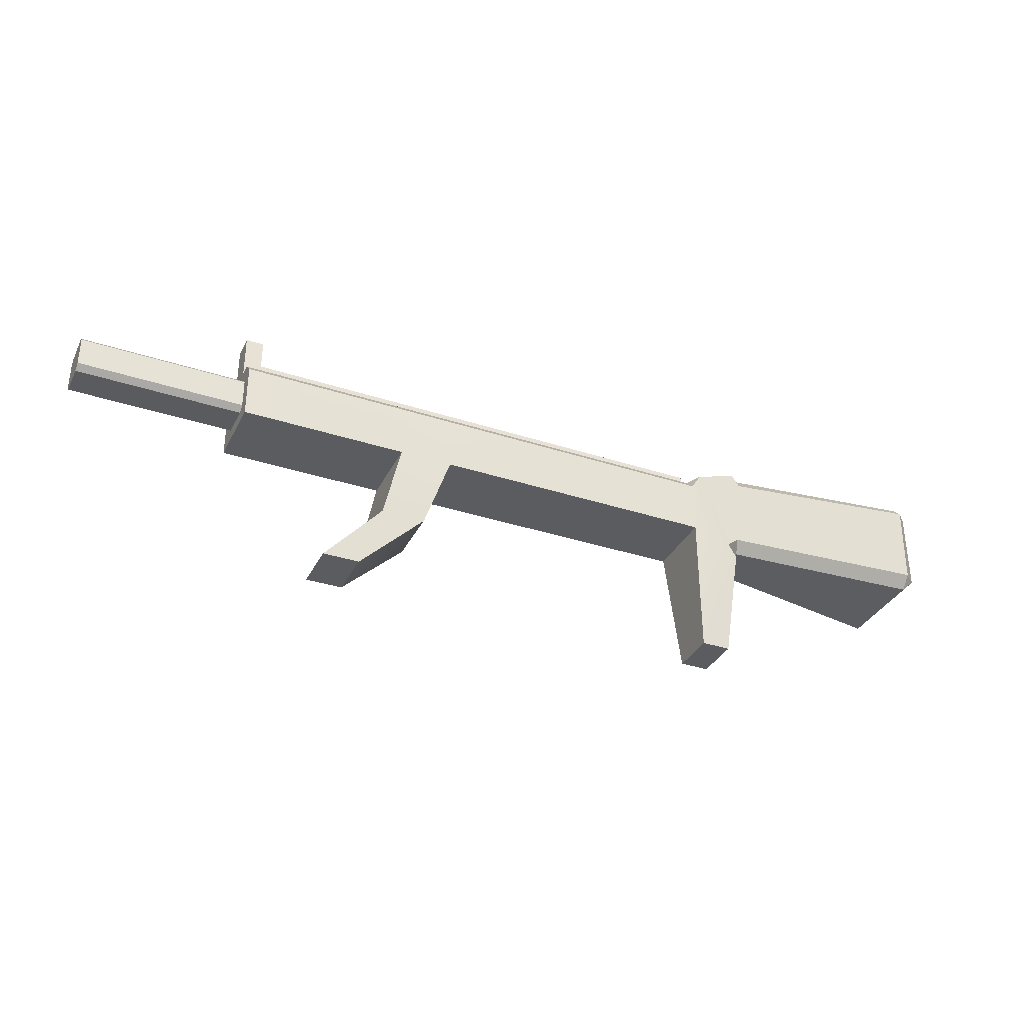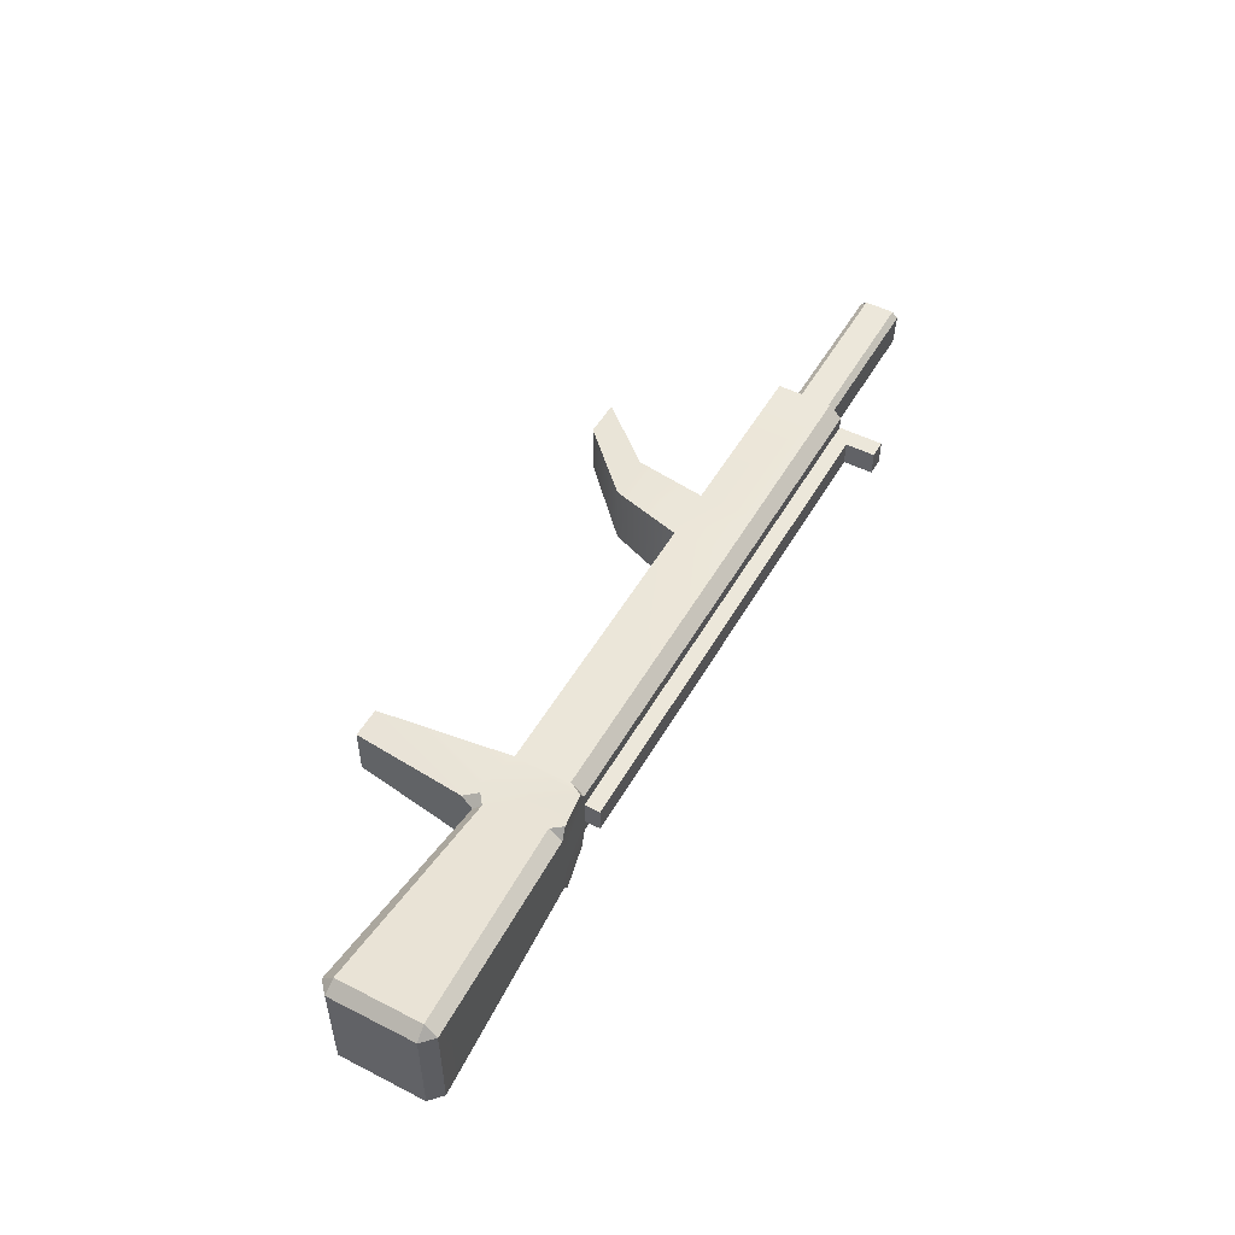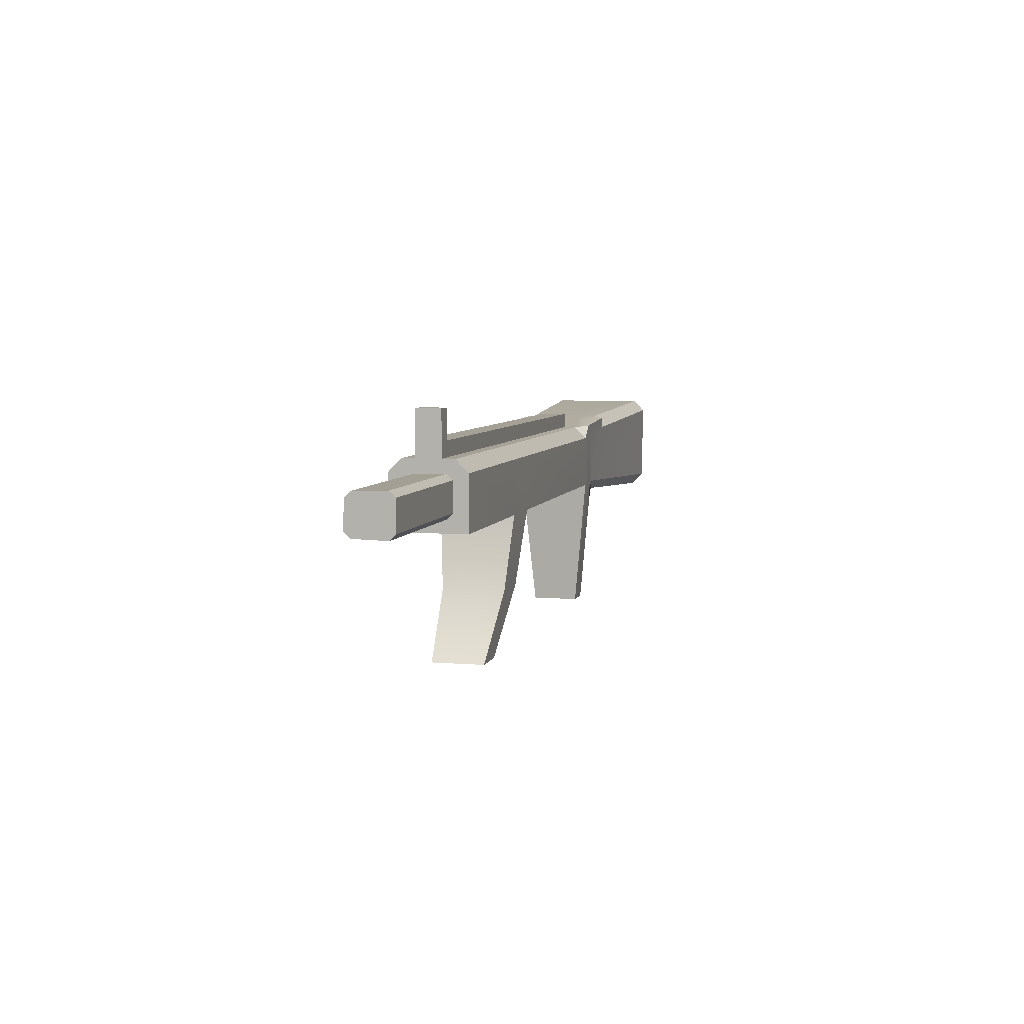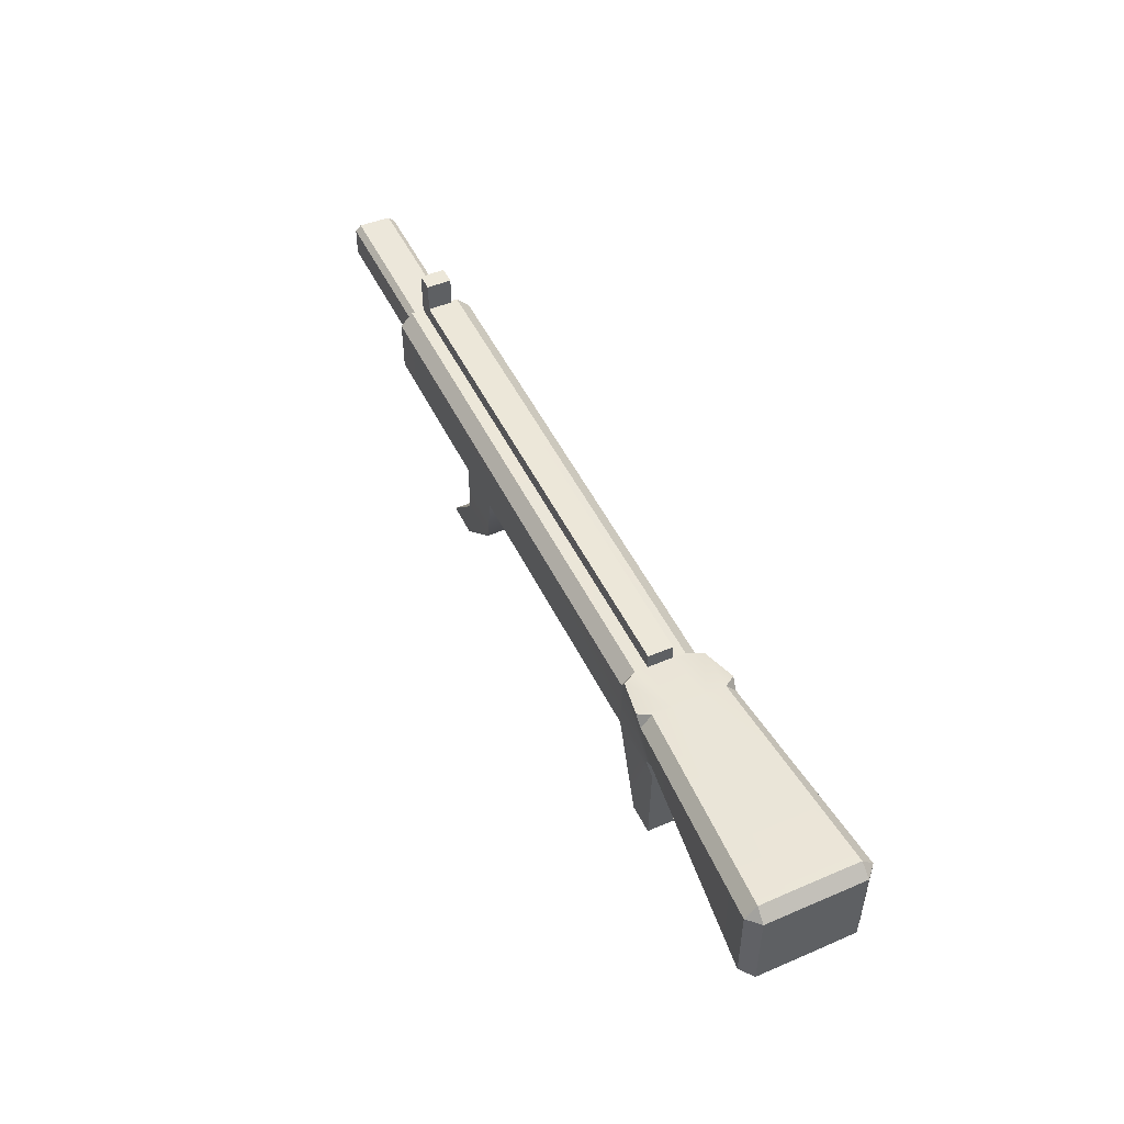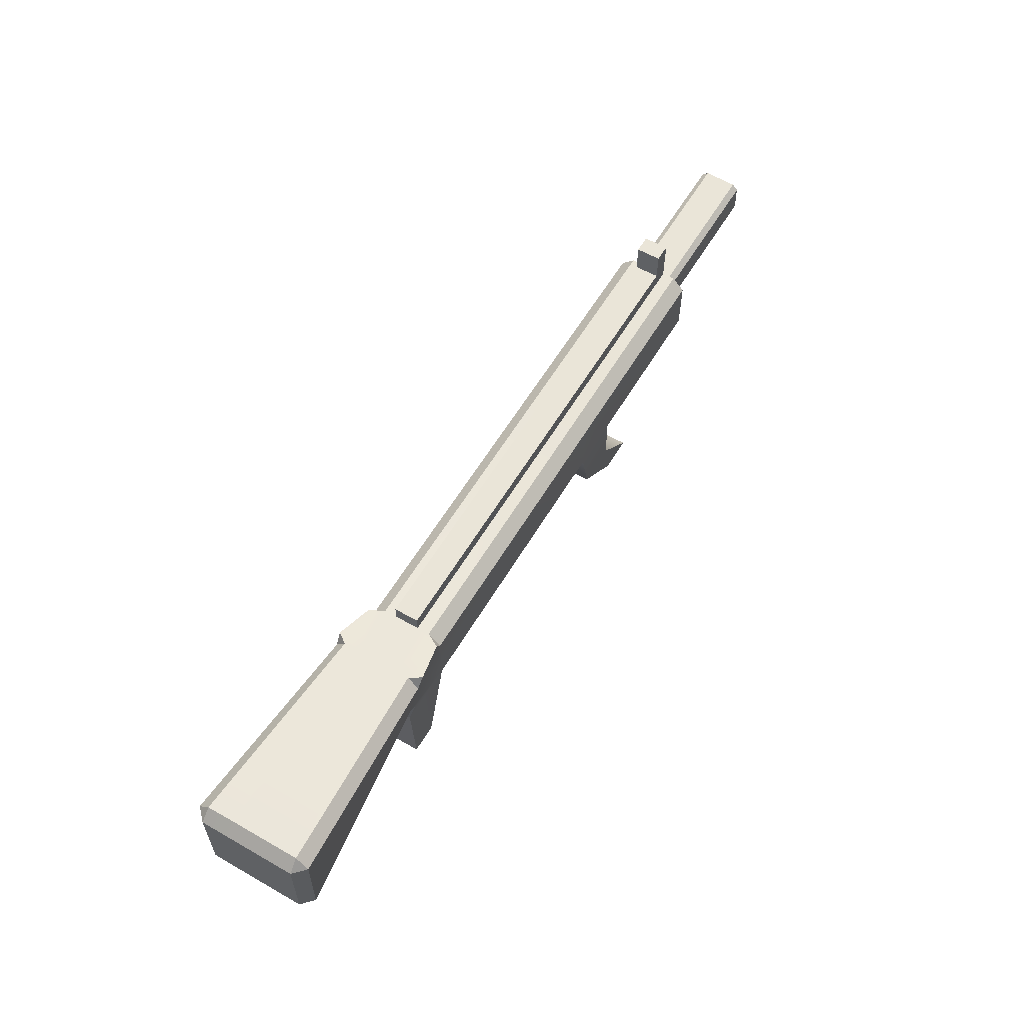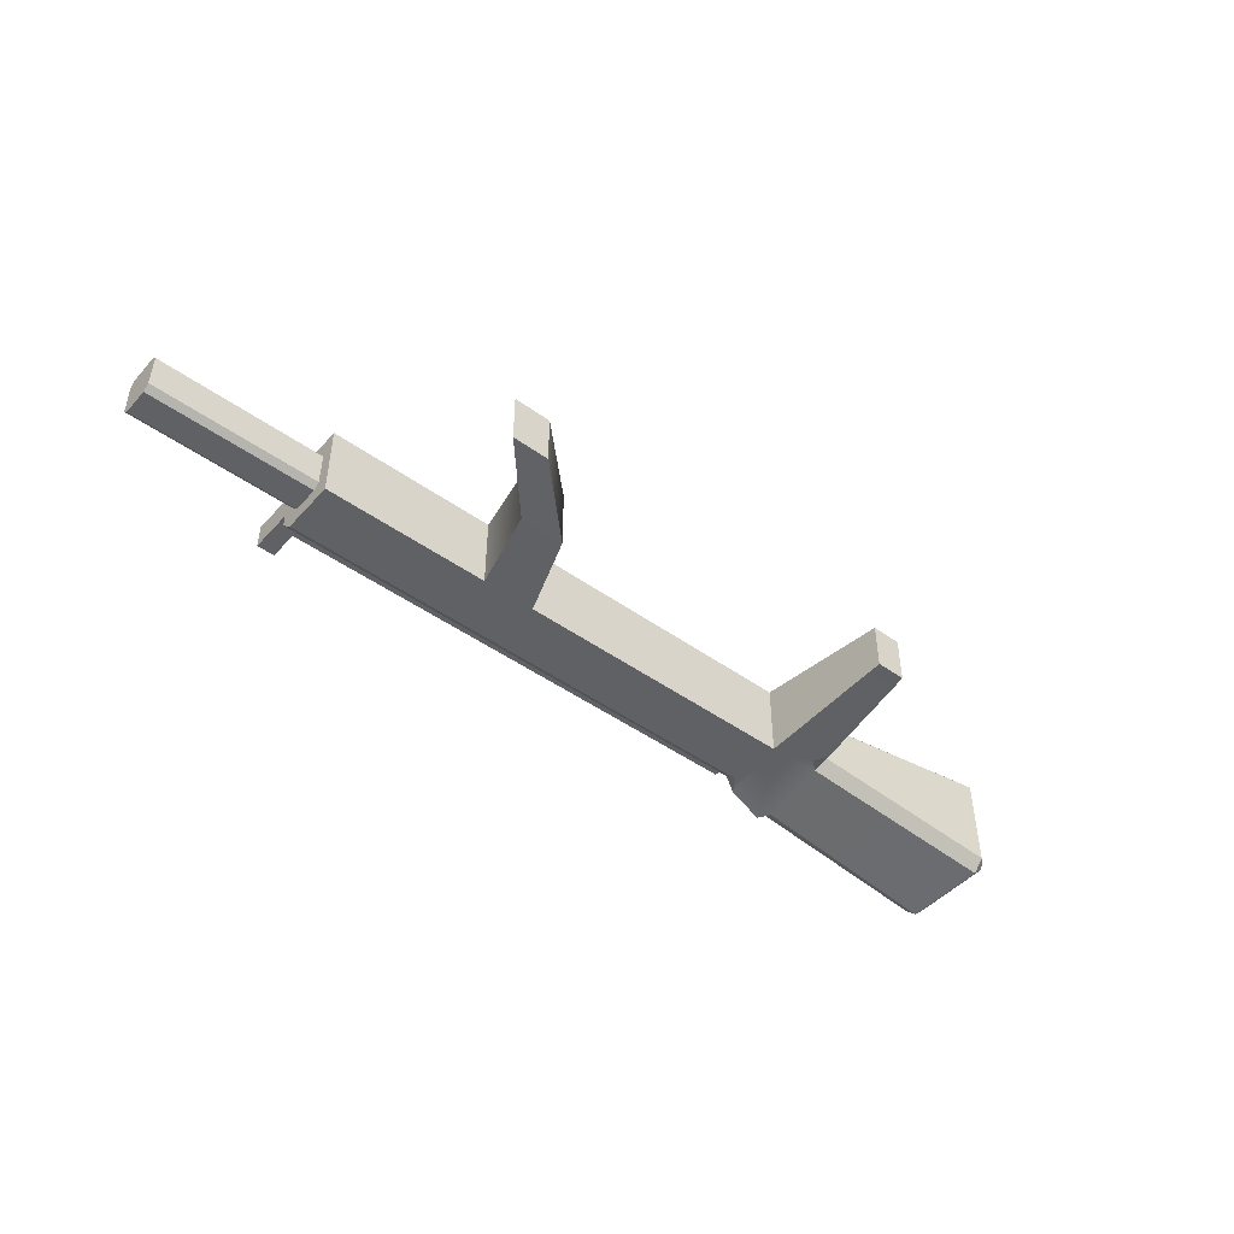
<metadata>
{"format":"obj","ext":"obj","renderer":"f3d","projection":"perspective","resolution":1024,"background":"white","views":[{"elev":-34.5,"azim":-23.8,"up":"+Y"},{"elev":50.7,"azim":118.9,"up":"+Z"},{"elev":6.0,"azim":-75.9,"up":"+Y"},{"elev":49.8,"azim":64.7,"up":"+Y"},{"elev":58.8,"azim":120.5,"up":"+Y"},{"elev":-46.5,"azim":-39.2,"up":"+Z"}]}
</metadata>
<code>
g default
v -1.248 0.4465 0.1297
v -1.248 0.4465 -0.1297
v -0.6711 0.4465 0.1297
v -0.6711 0.4465 -0.1297
v -0.4867 0.4465 0.1297
v -0.4867 0.4465 -0.1297
v 0.5097 0.4465 0.1297
v 0.5097 0.4465 -0.1297
v -0.9222 -0.02455 0.08987
v -0.9222 -0.02455 -0.08987
v -0.7944 -0.02455 -0.08987
v -0.7944 -0.02455 0.08987
v 0.5387 -0.02455 0.08273
v 0.5387 -0.02455 -0.08273
v 0.6411 -0.02455 -0.08273
v 0.6411 -0.02455 0.08273
v -0.725 0.1925 0.1082
v -0.725 0.1925 -0.1082
v -0.5712 0.1925 -0.1082
v -0.5712 0.1925 0.1082
v -1.823 0.5625 0
v -1.823 0.6316 0.02802
v -1.248 0.6316 0.02802
v -1.248 0.6786 0.04295
v -0.6711 0.6786 0.04295
v -0.4867 0.6786 0.04295
v 0.5097 0.6786 0.04295
v 0.6962 0.7136 0.05589
v 0.6962 0.4115 0.03662
v 0.6411 -0.02455 0.0274
v 0.5387 -0.02455 0.0274
v 0.5097 0.4465 0.04295
v -0.4867 0.4465 0.04295
v -0.5712 0.1925 0.03584
v -0.7944 -0.02455 0.02976
v -0.9222 -0.02455 0.02976
v -0.725 0.1925 0.03584
v -0.6711 0.4465 0.04295
v -1.248 0.4465 0.04295
v -1.248 0.492 0.02809
v -1.823 0.492 0.02809
v -1.248 0.4465 -0.0423
v -0.6711 0.4465 -0.0423
v -0.725 0.1925 -0.03529
v -0.9222 -0.02455 -0.02931
v -0.7944 -0.02455 -0.02931
v -0.5712 0.1925 -0.03529
v -0.4867 0.4465 -0.0423
v 0.5097 0.4465 -0.0423
v 0.5387 -0.02455 -0.02698
v 0.6411 -0.02455 -0.02698
v 0.6962 0.4115 -0.03606
v 0.6962 0.7136 -0.05505
v 0.5097 0.6786 -0.0423
v -0.4867 0.6786 -0.0423
v -0.6711 0.6786 -0.0423
v -1.248 0.6786 -0.0423
v -1.248 0.6299 -0.02207
v -1.823 0.6299 -0.02207
v -1.823 0.5983 0.03998
v -1.823 0.5262 0.04066
v -1.823 0.4933 -0.02324
v -1.248 0.4933 -0.02324
v -0.4867 0.7314 -0.0423
v -0.6711 0.7314 -0.0423
v -0.6711 0.7314 0.04295
v -0.4867 0.7314 0.04295
v -1.248 0.7314 0.04295
v -1.248 0.7314 -0.0423
v 0.5097 0.7314 -0.0423
v 0.5097 0.7314 0.04295
v -1.248 0.6582 0.1068
v -1.248 0.6352 0.1297
v -1.248 0.6786 0.08632
v -0.6711 0.6352 0.1297
v -0.6711 0.6786 0.08632
v -1.248 0.6786 -0.08632
v -1.248 0.6352 -0.1297
v -1.248 0.6582 -0.1068
v -0.6711 0.6352 -0.1297
v -0.6711 0.6786 -0.08632
v -0.4867 0.6352 -0.1297
v -0.4867 0.6786 -0.08632
v -0.4867 0.6352 0.1297
v -0.4867 0.6786 0.08632
v 0.5097 0.6786 0.08632
v 0.5097 0.6352 0.1297
v 0.5392 0.6841 0.1359
v 0.5097 0.6786 -0.08632
v 0.5392 0.6841 -0.1359
v 0.5097 0.6352 -0.1297
v 1.448 0.4175 0.1669
v 1.406 0.4214 0.2024
v 1.407 0.3784 0.1612
v 1.408 0.7067 0.2058
v 1.448 0.7074 0.1667
v 1.408 0.7467 0.1657
v 1.407 0.7467 0.06814
v 1.448 0.7076 0.06884
v 1.448 0.7076 -0.1669
v 1.407 0.7055 -0.2057
v 1.407 0.7467 -0.1647
v 1.409 0.4183 -0.2028
v 1.448 0.4194 -0.165
v 1.408 0.3784 -0.1624
v 1.407 0.3784 -0.06607
v 1.448 0.4175 -0.0678
v 0.6962 0.4115 0.07359
v 0.6962 0.4475 0.1175
v 0.6586 0.4185 0.1144
v 0.6914 0.3734 0.1081
v 0.669 0.7085 0.1631
v 0.6962 0.6699 0.1604
v 0.6962 0.7136 0.1243
v 0.669 0.7085 -0.1631
v 0.6962 0.7136 -0.1243
v 0.6962 0.6699 -0.1604
v 0.6914 0.3734 -0.1081
v 0.6586 0.4185 -0.1144
v 0.6962 0.4475 -0.1175
v 0.6962 0.4115 -0.07359
v 1.448 0.7076 -0.0678
v 1.407 0.7467 -0.06711
v 1.448 0.4175 0.06884
v 1.407 0.3784 0.06709
v -1.248 0.4912 0.05981
v -1.248 0.4812 0.09094
v -1.248 0.5112 0.08013
v -1.823 0.5002 0.0697
v -1.823 0.4912 0.05981
v -1.823 0.5112 0.08013
v -1.248 0.6427 0.0896
v -1.248 0.6326 0.0586
v -1.248 0.6128 0.07917
v -1.823 0.6326 0.0586
v -1.823 0.6237 0.06836
v -1.823 0.6128 0.07917
v -1.248 0.5147 -0.07549
v -1.248 0.4851 -0.08648
v -1.248 0.4941 -0.05578
v -1.823 0.5147 -0.07549
v -1.823 0.4941 -0.05578
v -1.823 0.5042 -0.06524
v -1.248 0.6378 -0.08404
v -1.248 0.6086 -0.07378
v -1.248 0.6289 -0.05377
v -1.823 0.6289 -0.05377
v -1.823 0.6086 -0.07378
v -1.823 0.6187 -0.0628
v -1.187 0.4465 0.1297
v -1.187 0.4465 0.04295
v -1.187 0.4465 -0.0423
v -1.187 0.4465 -0.1297
v -1.187 0.6352 -0.1297
v -1.187 0.6786 -0.08632
v -1.187 0.6786 -0.0423
v -1.187 0.7314 -0.0423
v -1.187 0.7314 0.04295
v -1.187 0.6786 0.04295
v -1.187 0.6786 0.08632
v -1.187 0.6352 0.1297
v -1.248 0.8334 0.04295
v -1.187 0.8334 0.04295
v -1.187 0.8334 -0.0423
v -1.248 0.8334 -0.0423
g pCube21
f 64 65 66 67
f 35 36 45 46
f 151 152 43 38
f 157 158 66 65
f 53 54 27 28
f 8 91 90 115 117 120 119
f 30 31 50 51
f 32 33 48 49
f 70 64 67 71
f 36 37 44 45
f 18 19 11 10
f 46 47 34 35
f 20 17 9 12
f 31 32 49 50
f 8 119 118 15 14
f 51 52 29 30
f 37 38 43 44
f 4 6 19 18
f 47 48 33 34
f 5 3 17 20
f 61 62 41 130 129
f 2 139 138 145 144 79 78
f 63 42 39 40
f 57 58 23 24
f 131 128 134 137
f 62 63 40 41
f 22 23 58 59
f 148 145 138 141
f 135 133 23 22
f 24 23 133 132 72 74
f 28 27 86 88 112 114
f 30 29 108 111 16
f 13 31 30 16
f 7 32 31 13
f 5 33 32 7
f 34 33 5 20
f 35 34 20 12
f 9 36 35 12
f 17 37 36 9
f 3 38 37 17
f 150 151 38 3
f 40 39 1 127 126
f 41 40 126 130
f 152 153 4 43
f 44 43 4 18
f 45 44 18 10
f 46 45 10 11
f 19 47 46 11
f 6 48 47 19
f 49 48 6 8
f 50 49 8 14
f 51 50 14 15
f 59 58 146 147
f 60 59 147 149 21
f 61 60 21
f 142 140 63 62
f 2 42 63 140 139
f 55 56 65 64
f 25 26 67 66
f 158 159 25 66
f 56 156 157 65
f 57 24 68 69
f 54 55 64 70
f 26 27 71 67
f 27 54 70 71
f 73 72 132 134 128 127 1
f 77 79 144 146 58 57
f 88 87 7 110 109 113 112
f 90 89 54 53 116 115
f 160 161 75 76
f 76 75 84 85
f 154 155 81 80
f 80 81 83 82
f 82 83 89 91
f 85 84 87 86
f 75 3 5 84
f 4 80 82 6
f 153 154 80 4
f 161 150 3 75
f 6 82 91 8
f 84 5 7 87
f 159 160 76 25
f 26 25 76 85
f 27 26 85 86
f 83 55 54 89
f 81 56 55 83
f 155 156 56 81
f 72 73 74
f 77 78 79
f 86 87 88
f 89 90 91
f 111 110 7 13 16
f 118 121 52 51 15
f 92 94 125 124
f 93 92 96 95
f 94 93 109 108
f 95 97 114 113
f 97 96 99 98
f 98 99 122 123
f 100 102 123 122
f 101 100 104 103
f 102 101 117 116
f 103 105 121 120
f 105 104 107 106
f 106 107 124 125
f 99 124 107 122
f 95 113 109 93
f 123 53 28 98
f 103 120 117 101
f 125 29 52 106
f 98 28 114 97
f 92 124 99 96
f 94 108 29 125
f 106 52 121 105
f 122 107 104 100
f 102 116 53 123
f 92 93 94
f 95 96 97
f 100 101 102
f 103 104 105
f 108 109 110 111
f 112 113 114
f 115 116 117
f 118 119 120 121
f 109 110 111 108
f 121 118 119 120
f 129 131 137 136 60 61
f 136 135 22 59 60
f 143 142 62 61 21
f 149 148 141 143 21
f 126 128 131 130
f 134 133 135 137
f 138 140 142 141
f 146 145 148 147
f 126 127 128
f 129 130 131
f 132 133 134
f 135 136 137
f 138 139 140
f 141 142 143
f 144 145 146
f 147 148 149
f 39 151 150 1
f 42 152 151 39
f 2 153 152 42
f 78 154 153 2
f 78 77 155 154
f 57 156 155 77
f 157 156 57 69
f 162 163 164 165
f 24 159 158 68
f 74 160 159 24
f 74 73 161 160
f 1 150 161 73
f 68 158 163 162
f 158 157 164 163
f 157 69 165 164
f 69 68 162 165

</code>
